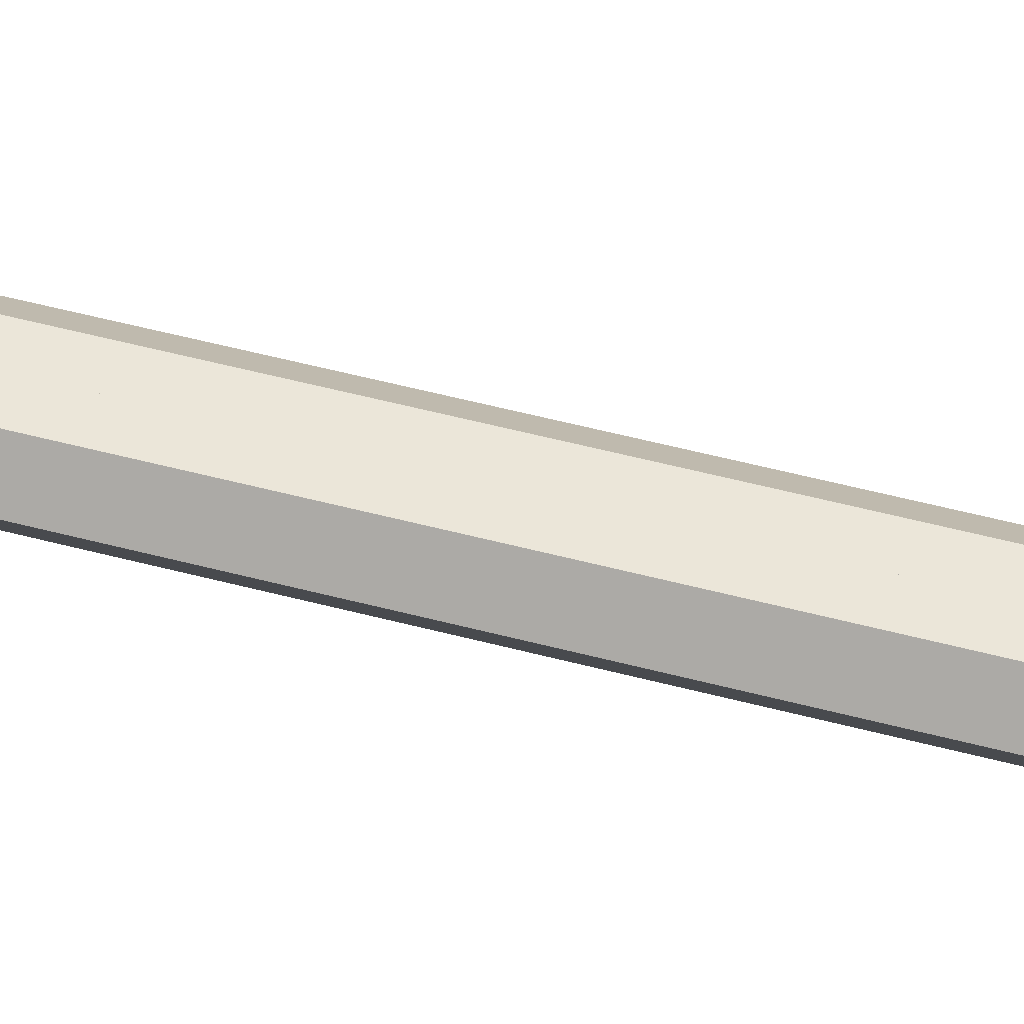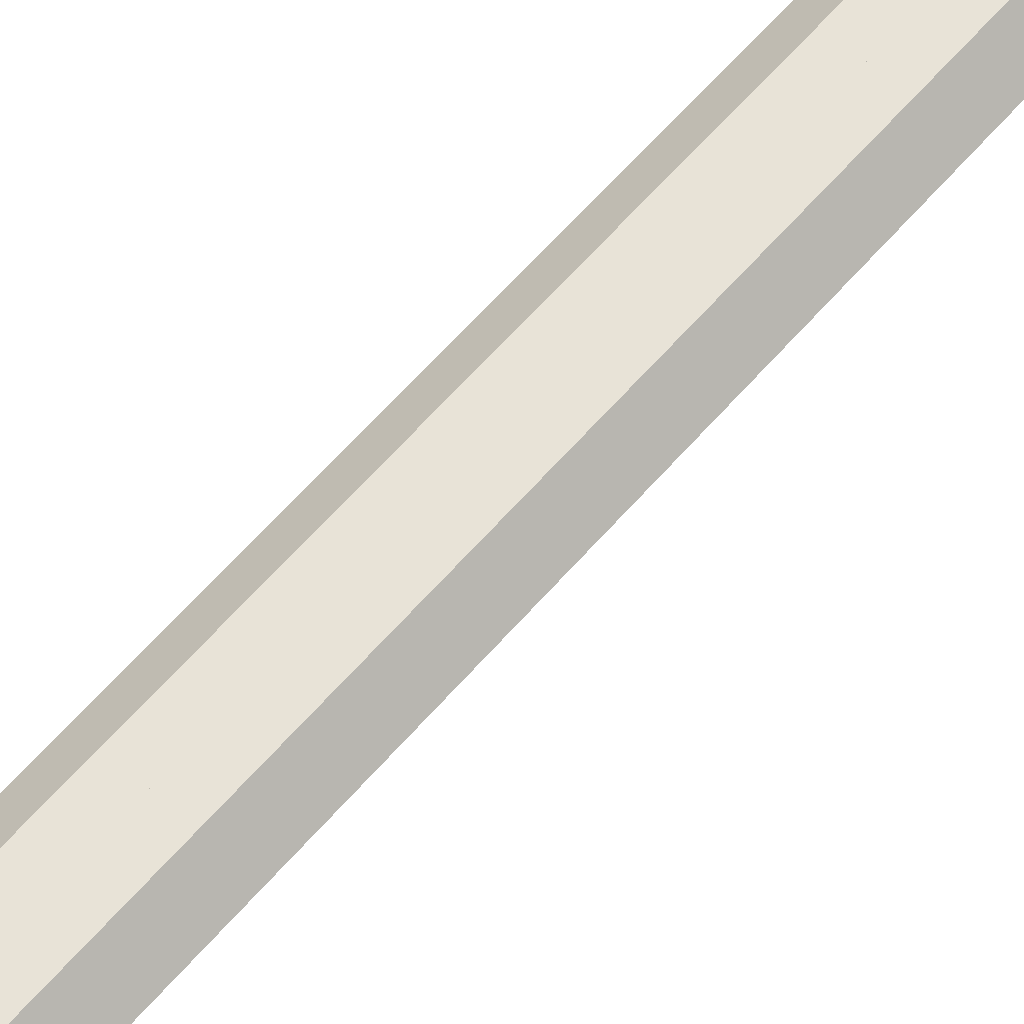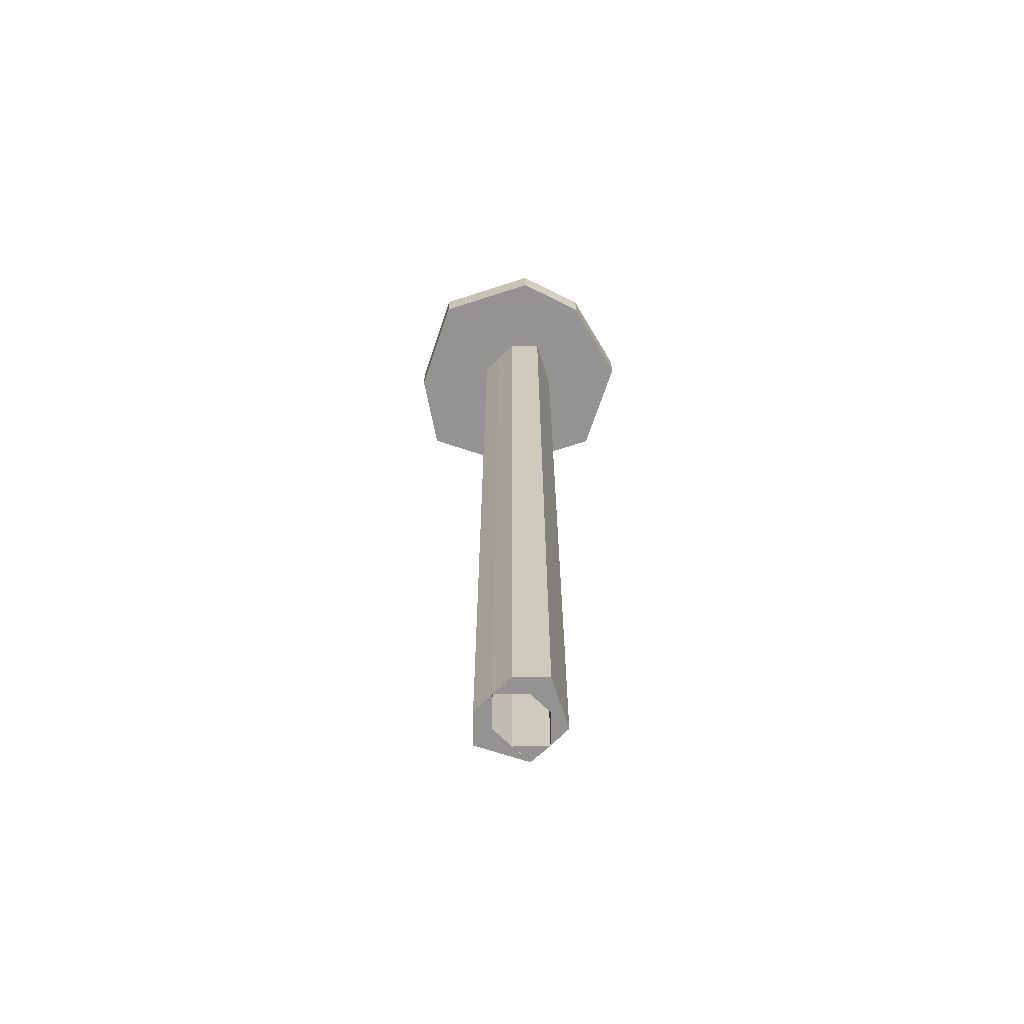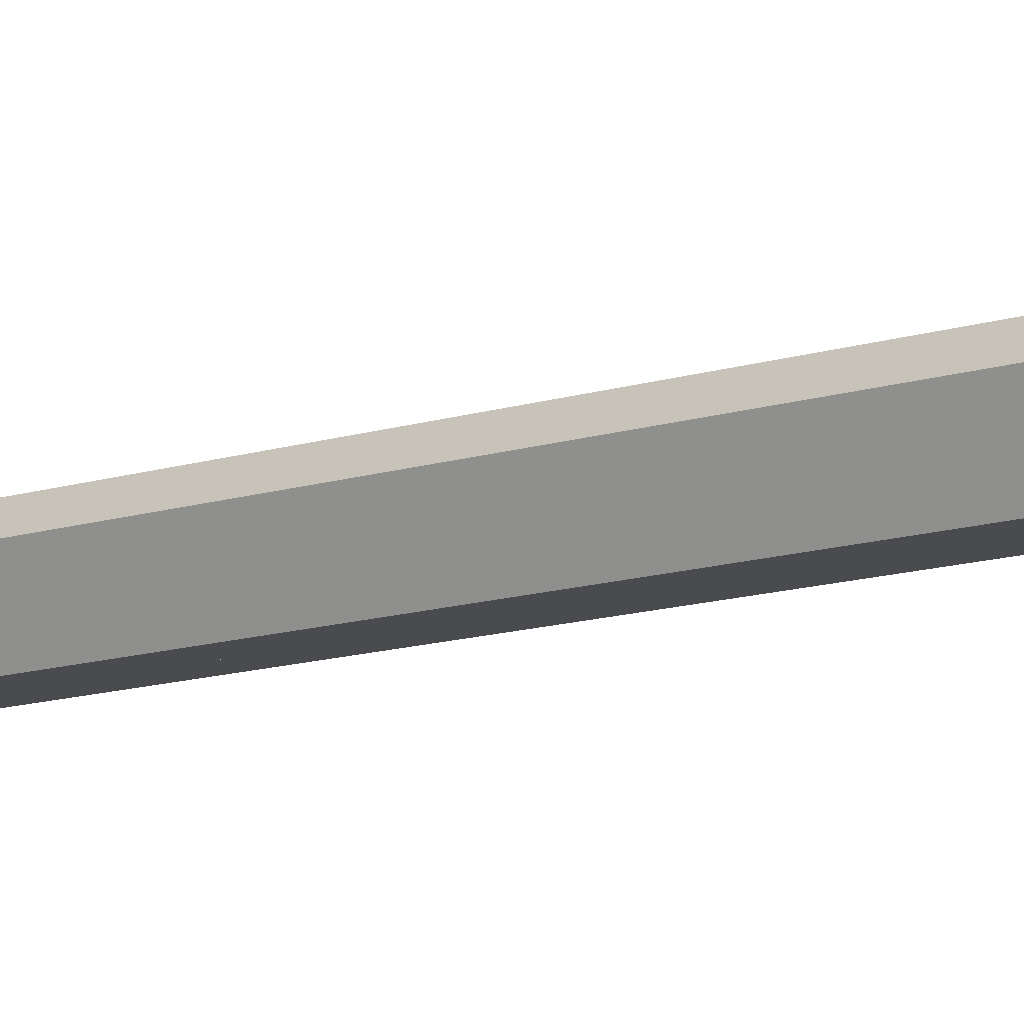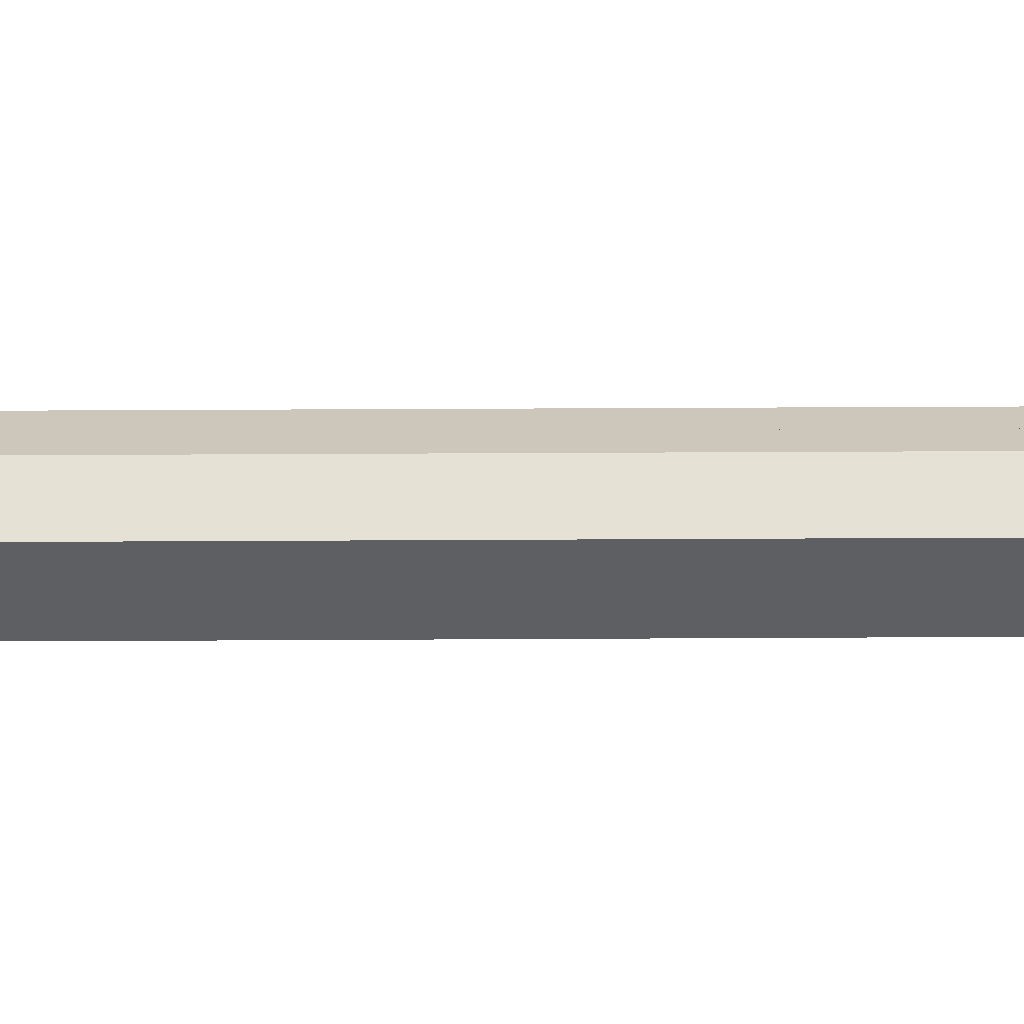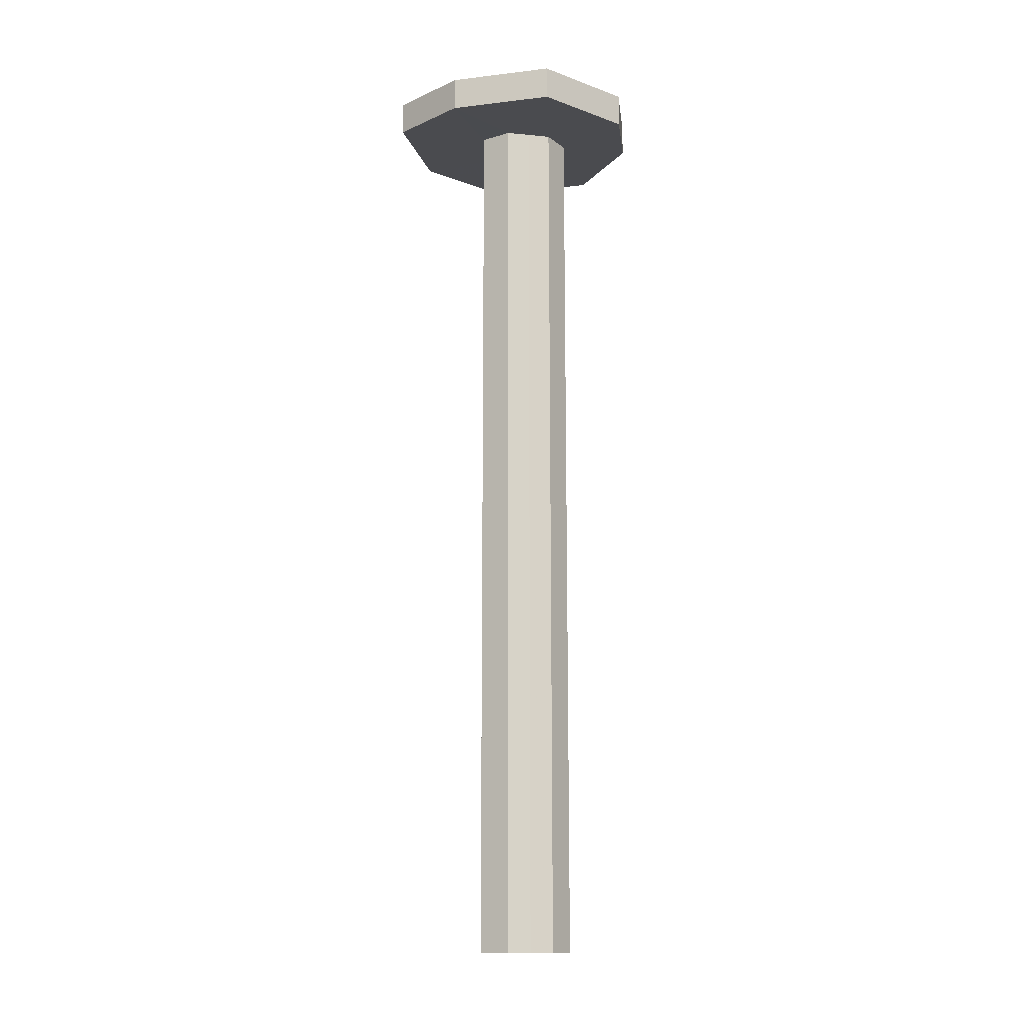
<metadata>
{"format":"obj","ext":"obj","renderer":"f3d","projection":"perspective","resolution":1024,"background":"white","views":[{"elev":57.2,"azim":-74.9,"up":"+Y"},{"elev":61.7,"azim":40.7,"up":"+Y"},{"elev":-66.8,"azim":-135.2,"up":"+Z"},{"elev":-14.0,"azim":124.3,"up":"+Y"},{"elev":21.1,"azim":-90.7,"up":"+Y"},{"elev":-14.3,"azim":168.1,"up":"+Z"}]}
</metadata>
<code>
o 13194
v 2227 1865 10.31
v 2227 1865 10.31
v 2227 1865 10.31
v 2227 1865 10.31
v 2227 1865 10.3
v 2227 1865 10.31
v 2227 1865 10.3
v 2227 1865 10.3
v 2227 1865 10.3
v 2227 1865 10.31
v 2227 1865 10.31
v 2227 1865 10.31
v 2227 1865 10.3
v 2227 1865 10.3
v 2227 1865 10.3
v 2227 1865 10.31
v 2227 1865 10.3
v 2227 1865 10.3
v 2227 1865 10.3
v 2227 1865 10.3
v 2227 1865 10.3
v 2227 1865 10.31
v 2227 1865 9.911
v 2227 1865 9.911
v 2227 1865 10.31
v 2227 1865 9.911
v 2227 1865 9.911
v 2227 1865 10.3
v 2227 1865 9.911
v 2227 1865 9.911
v 2227 1865 9.911
v 2227 1865 9.911
v 2227 1865 9.911
v 2227 1865 9.911
v 2227 1865 9.911
v 2227 1865 9.911
v 2227 1865 10.3
v 2227 1865 9.911
v 2227 1865 10.31
v 2227 1865 10.31
v 2227 1865 10.31
v 2227 1865 10.3
v 2227 1865 9.911
v 2227 1865 10.31
v 2227 1865 9.911
v 2227 1865 10.31
v 2227 1865 9.911
v 2227 1865 10.3
v 2227 1865 10.3
v 2227 1865 10.3
v 2227 1865 9.911
v 2227 1865 10.3
v 2227 1865 10.3
v 2227 1865 10.3
v 2227 1865 10.3
v 2227 1865 9.911
v 2227 1865 10.3
v 2227 1865 10.3
v 2227 1865 10.3
v 2227 1865 10.31
v 2227 1865 10.31
v 2227 1865 10.31
v 2227 1865 10.31
v 2227 1865 10.3
v 2227 1865 9.911
v 2227 1865 10.3
v 2227 1865 10.31
v 2227 1865 10.3
v 2227 1865 10.31
v 2227 1865 10.31
v 2227 1865 10.31
v 2227 1865 10.3
v 2227 1865 10.3
v 2227 1865 9.911
v 2227 1865 9.911
v 2227 1865 10.31
v 2227 1865 10.31
v 2227 1865 10.31
v 2227 1865 10.31
v 2227 1865 9.911
v 2227 1865 9.911
v 2227 1865 9.911
v 2227 1865 9.911
v 2227 1865 9.911
v 2227 1865 9.911
v 2227 1865 10.3
v 2227 1865 10.3
v 2227 1865 10.3
v 2227 1865 10.3
v 2227 1865 10.3
v 2227 1865 10.31
v 2227 1865 10.3
v 2227 1865 10.31
v 2227 1865 10.31
v 2227 1865 10.3
v 2227 1865 10.31
v 2227 1865 9.911
v 2227 1865 10.3
v 2227 1865 10.31
v 2227 1865 10.31
v 2227 1865 10.31
v 2227 1865 10.31
v 2227 1865 10.31
v 2227 1865 10.31
v 2227 1865 10.3
v 2227 1865 10.3
v 2227 1865 10.3
v 2227 1865 10.31
v 2227 1865 10.31
v 2227 1865 10.31
v 2227 1865 10.31
v 2227 1865 9.911
v 2227 1865 9.911
v 2227 1865 10.31
v 2227 1865 10.3
v 2227 1865 9.911
v 2227 1865 10.3
v 2227 1865 10.3
v 2227 1865 10.31
v 2227 1865 10.31
v 2227 1865 9.911
v 2227 1865 10.3
v 2227 1865 10.3
v 2227 1865 10.3
v 2227 1865 9.911
v 2227 1865 9.911
v 2227 1865 9.911
v 2227 1865 9.911
f 1 2 3
f 4 5 1
f 6 7 4
f 5 8 9
f 10 9 8
f 5 11 12
f 10 12 11
f 13 10 14
f 15 16 13
f 14 17 18
f 5 19 20
f 20 21 17
f 22 17 21
f 23 20 24
f 10 22 25
f 23 26 27
f 24 28 29
f 29 30 24
f 28 31 32
f 33 32 34
f 30 35 36
f 37 35 27
f 37 38 27
f 37 39 40
f 41 42 40
f 43 44 37
f 30 44 45
f 44 30 46
f 44 47 26
f 43 48 49
f 50 47 51
f 52 48 53
f 54 42 48
f 54 55 42
f 56 42 55
f 54 57 55
f 58 56 59
f 54 60 11
f 61 11 60
f 62 60 63
f 64 65 58
f 58 19 64
f 64 19 66
f 19 2 67
f 25 67 2
f 68 67 69
f 70 68 62
f 71 72 70
f 52 73 68
f 74 73 75
f 76 77 62
f 78 79 77
f 75 50 80
f 80 81 75
f 82 83 80
f 81 84 85
f 86 50 87
f 87 88 89
f 90 9 88
f 91 88 9
f 30 90 92
f 92 93 94
f 92 95 93
f 96 94 93
f 97 95 98
f 91 96 99
f 91 99 77
f 91 25 96
f 46 96 25
f 100 46 25
f 25 22 100
f 100 22 61
f 101 100 102
f 102 103 41
f 61 104 103
f 104 21 105
f 106 104 87
f 107 108 106
f 103 104 109
f 110 109 104
f 110 77 109
f 111 103 109
f 77 111 109
f 111 31 112
f 113 111 81
f 111 113 114
f 113 115 114
f 116 111 66
f 116 117 118
f 66 119 120
f 66 121 34
f 66 84 34
f 66 68 122
f 122 68 123
f 123 97 122
f 124 125 123
f 126 127 128

</code>
